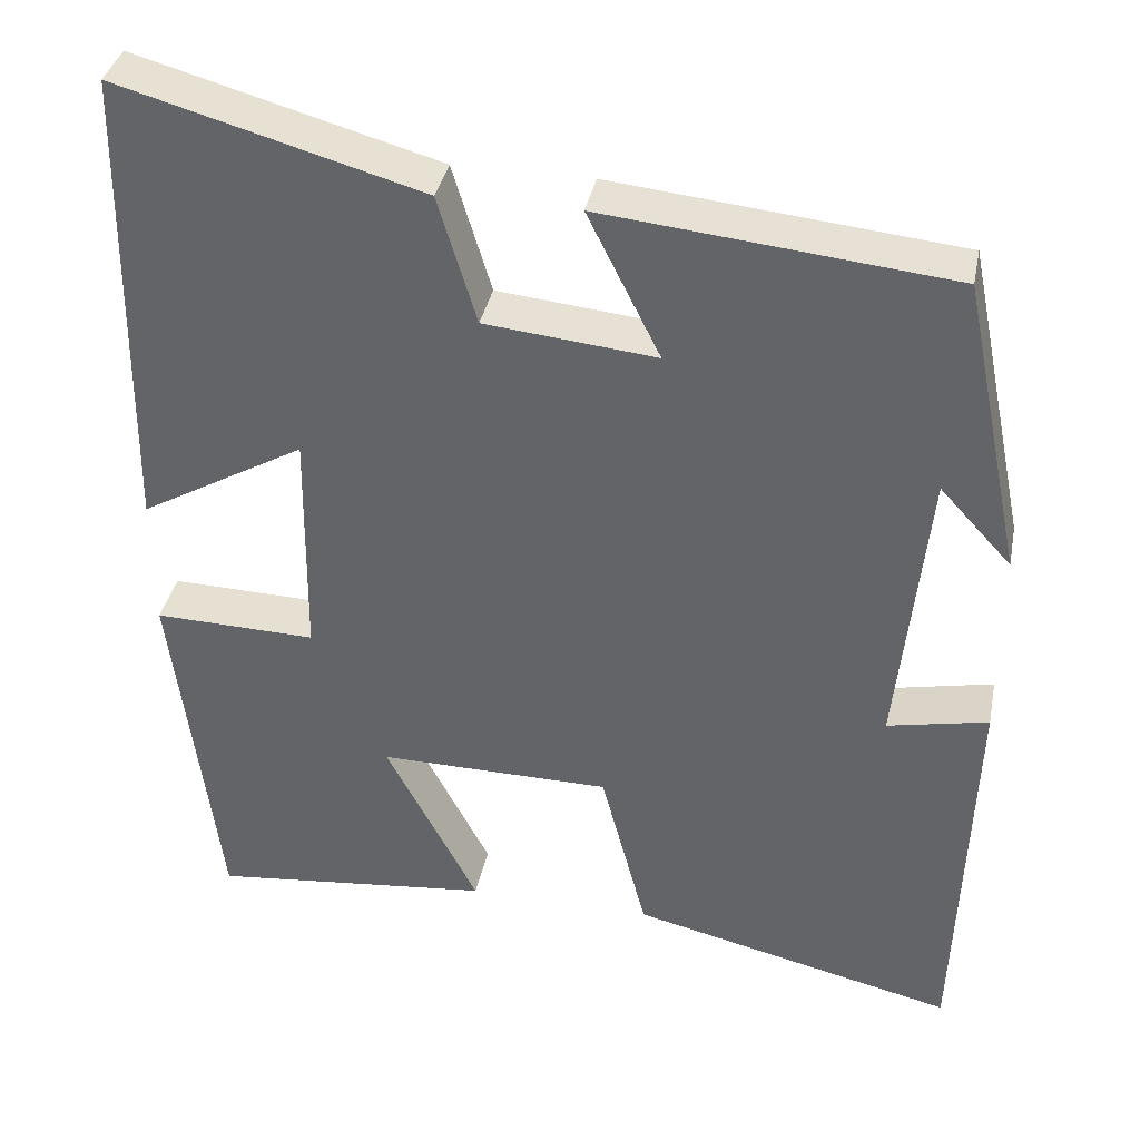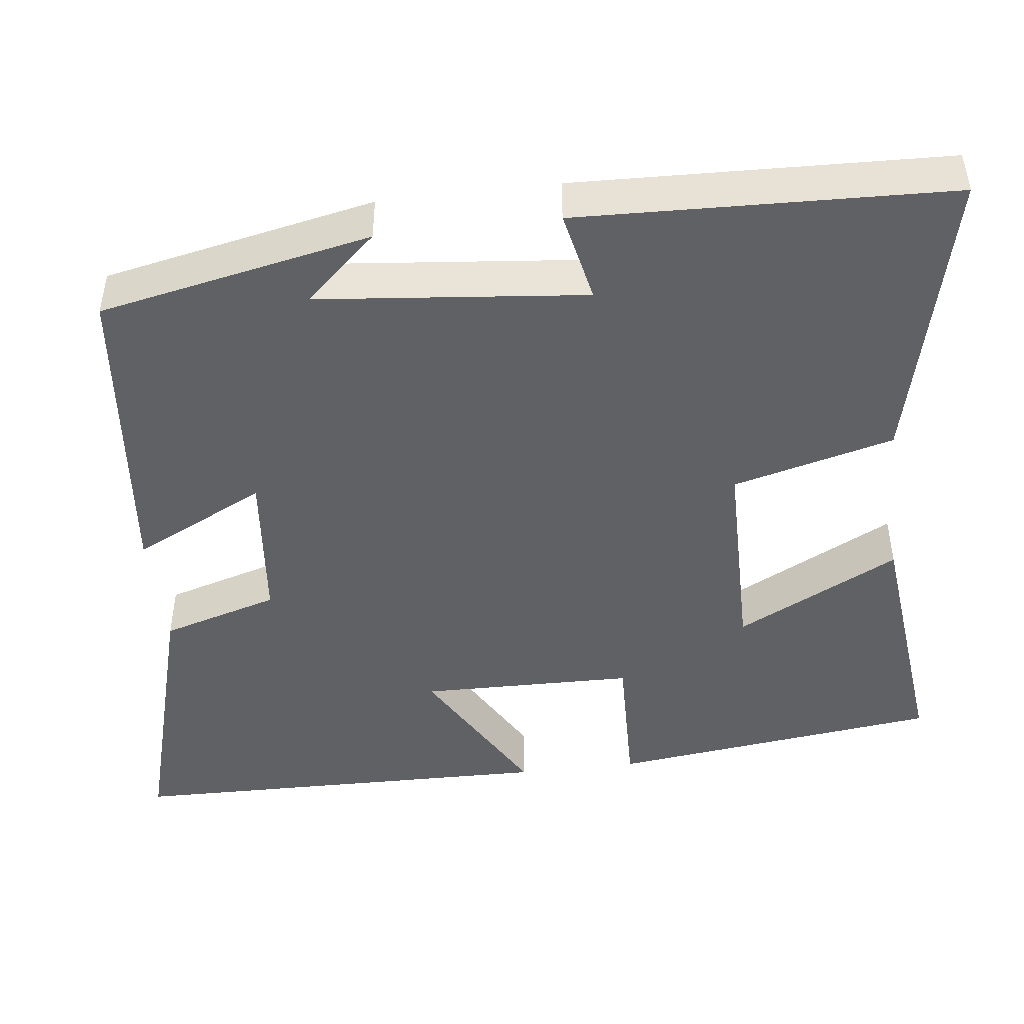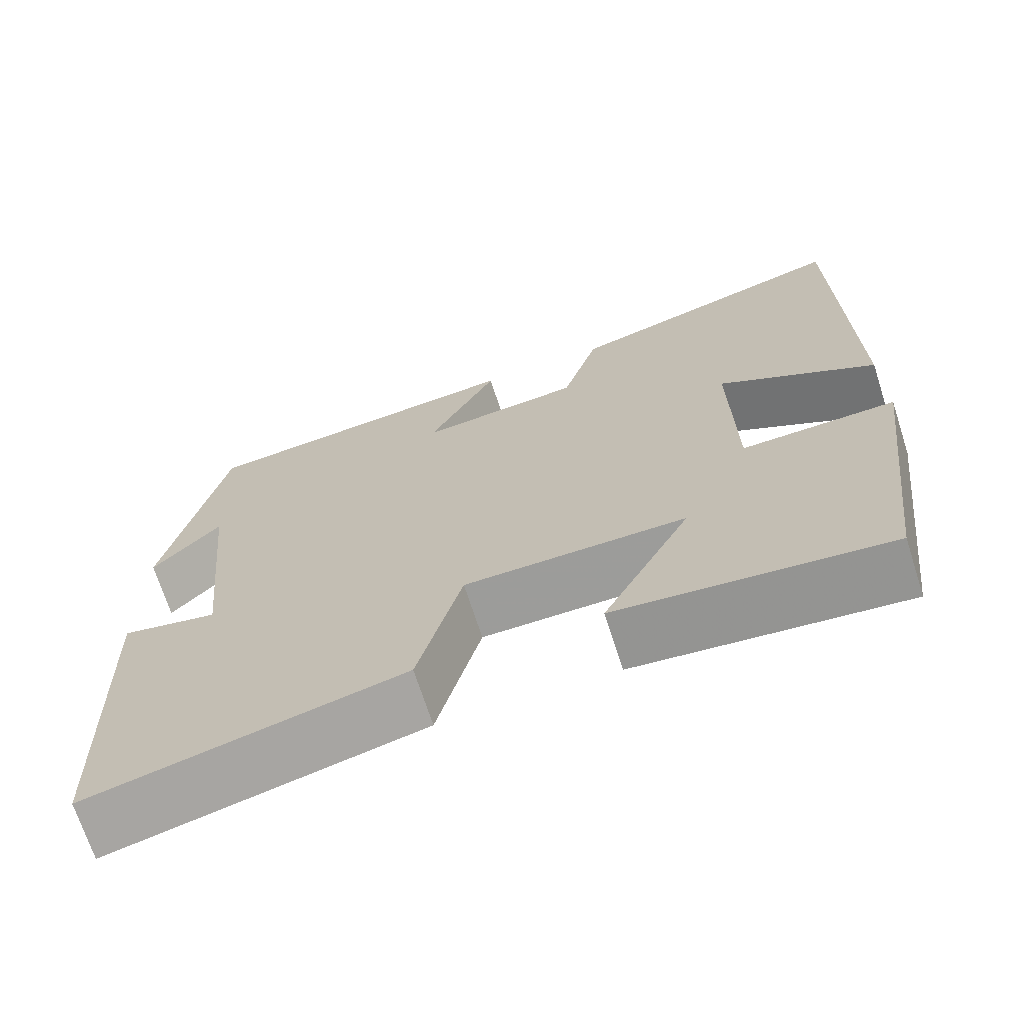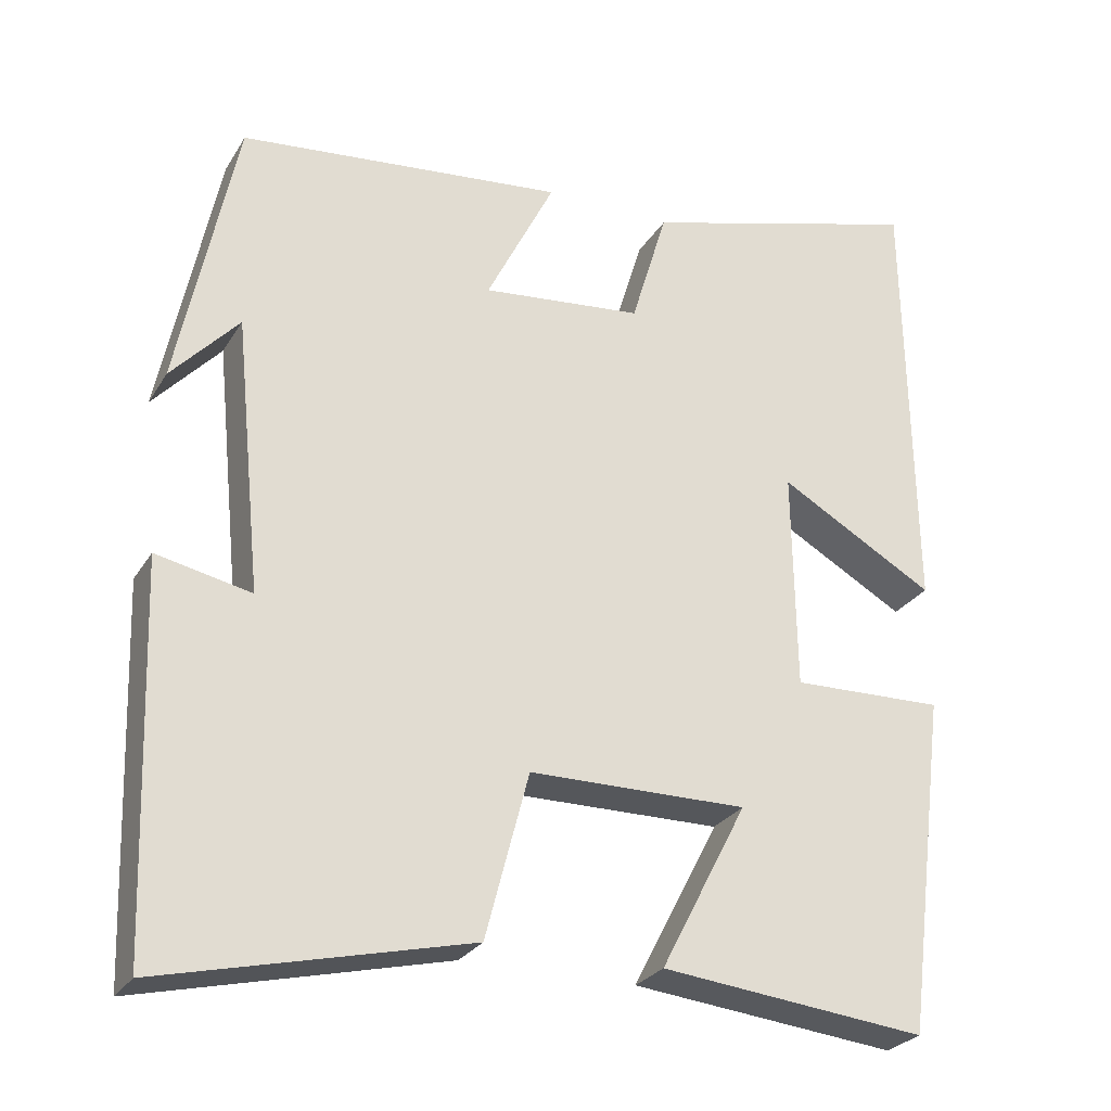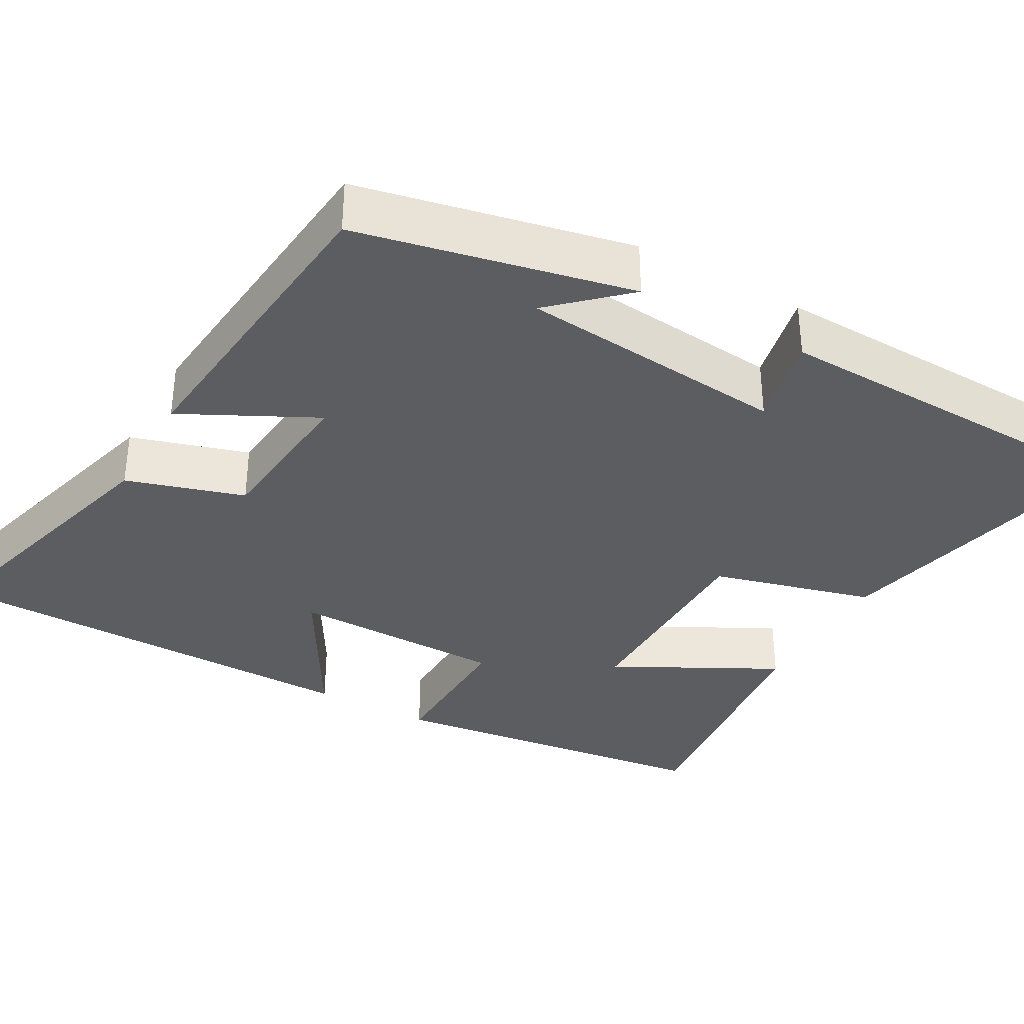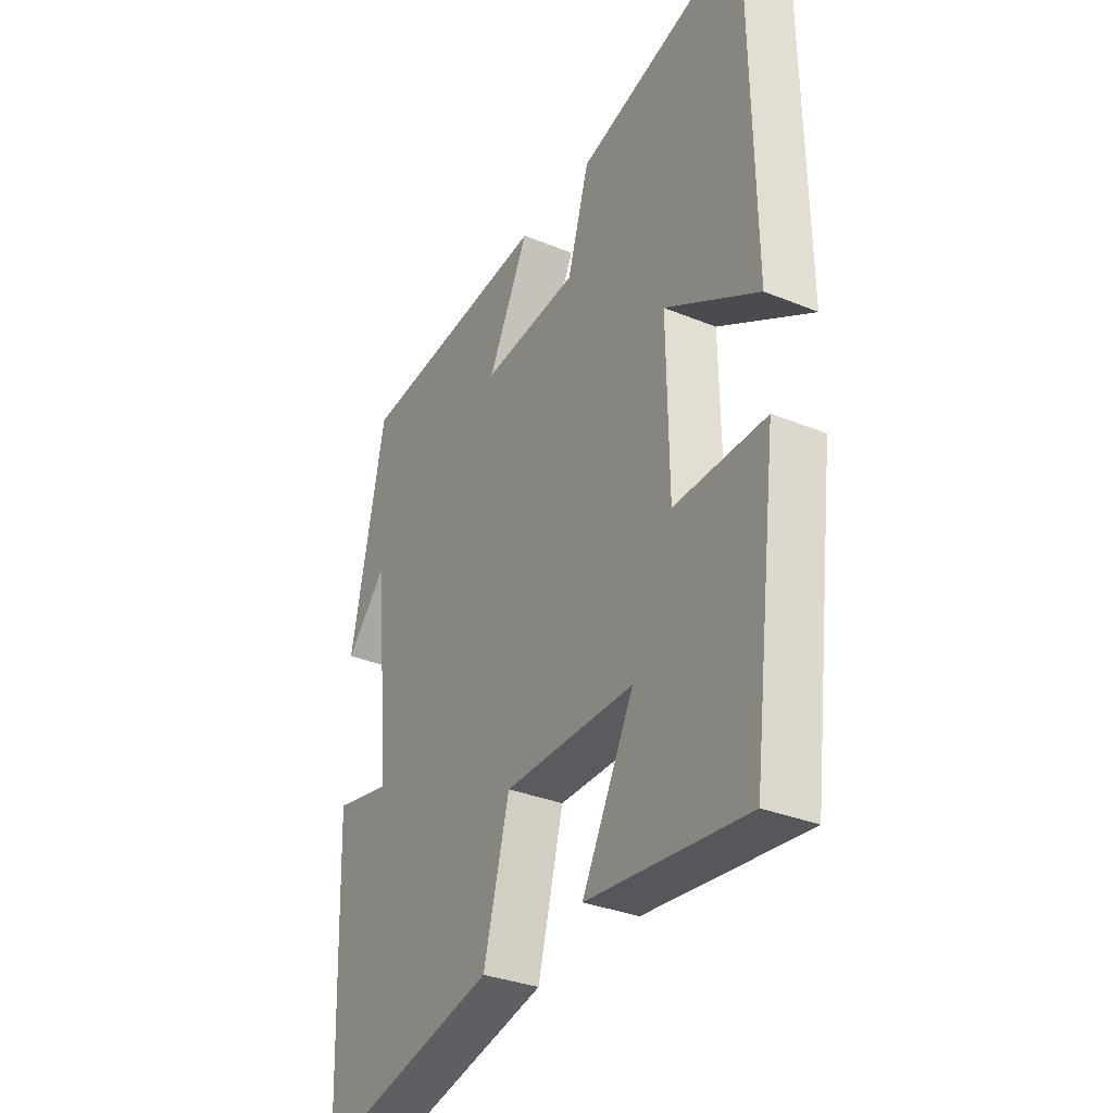
<metadata>
{"format":"obj","ext":"obj","renderer":"f3d","projection":"perspective","resolution":1024,"background":"white","views":[{"elev":37.0,"azim":11.3,"up":"+Z"},{"elev":-46.3,"azim":96.8,"up":"+Y"},{"elev":-69.8,"azim":-162.2,"up":"+Z"},{"elev":-26.8,"azim":155.0,"up":"+Z"},{"elev":-35.4,"azim":61.0,"up":"+Y"},{"elev":-32.6,"azim":-119.7,"up":"+Z"}]}
</metadata>
<code>
v -0.492 0.07 0.599
v -0.138 0.07 0.5
v -0.093 0.07 0.35
v 0.107 0.07 0.33
v 0.022 0.07 0.5
v 0.428 0.07 0.459
v 0.5 0.07 0.111
v 0.416 0.07 0.202
v 0.382 0.07 -0.14
v 0.5 0.07 -0.115
v 0.484 0.07 -0.59
v 0.102 0.07 -0.5
v 0.048 0.07 -0.294
v -0.224 0.07 -0.292
v -0.116 0.07 -0.5
v -0.447 0.07 -0.536
v -0.5 0.07 -0.112
v -0.31 0.07 -0.117
v -0.306 0.07 0.157
v -0.5 0.07 0.046
v -0.492 0 0.599
v -0.138 0 0.5
v -0.093 0 0.35
v 0.107 0 0.33
v 0.022 0 0.5
v 0.428 0 0.459
v 0.5 0 0.111
v 0.416 0 0.202
v 0.382 0 -0.14
v 0.5 0 -0.115
v 0.484 0 -0.59
v 0.102 0 -0.5
v 0.048 0 -0.294
v -0.224 0 -0.292
v -0.116 0 -0.5
v -0.447 0 -0.536
v -0.5 0 -0.112
v -0.31 0 -0.117
v -0.306 0 0.157
v -0.5 0 0.046
f 19 20 1 2
f 18 19 2 3
f 16 17 18
f 16 18 3 4
f 14 15 16
f 14 16 4
f 13 14 4
f 12 13 4
f 9 10 11 12
f 8 9 12 4
f 6 7 8
f 4 5 6 8
f 22 21 40 39
f 23 22 39 38
f 38 37 36
f 24 23 38 36
f 36 35 34
f 24 36 34
f 24 34 33
f 24 33 32
f 32 31 30 29
f 24 32 29 28
f 28 27 26
f 28 26 25 24
f 1 21 22 2
f 2 22 23 3
f 3 23 24 4
f 4 24 25 5
f 5 25 26 6
f 6 26 27 7
f 7 27 28 8
f 8 28 29 9
f 9 29 30 10
f 10 30 31 11
f 11 31 32 12
f 12 32 33 13
f 13 33 34 14
f 14 34 35 15
f 15 35 36 16
f 16 36 37 17
f 17 37 38 18
f 18 38 39 19
f 19 39 40 20
f 20 40 21 1

</code>
